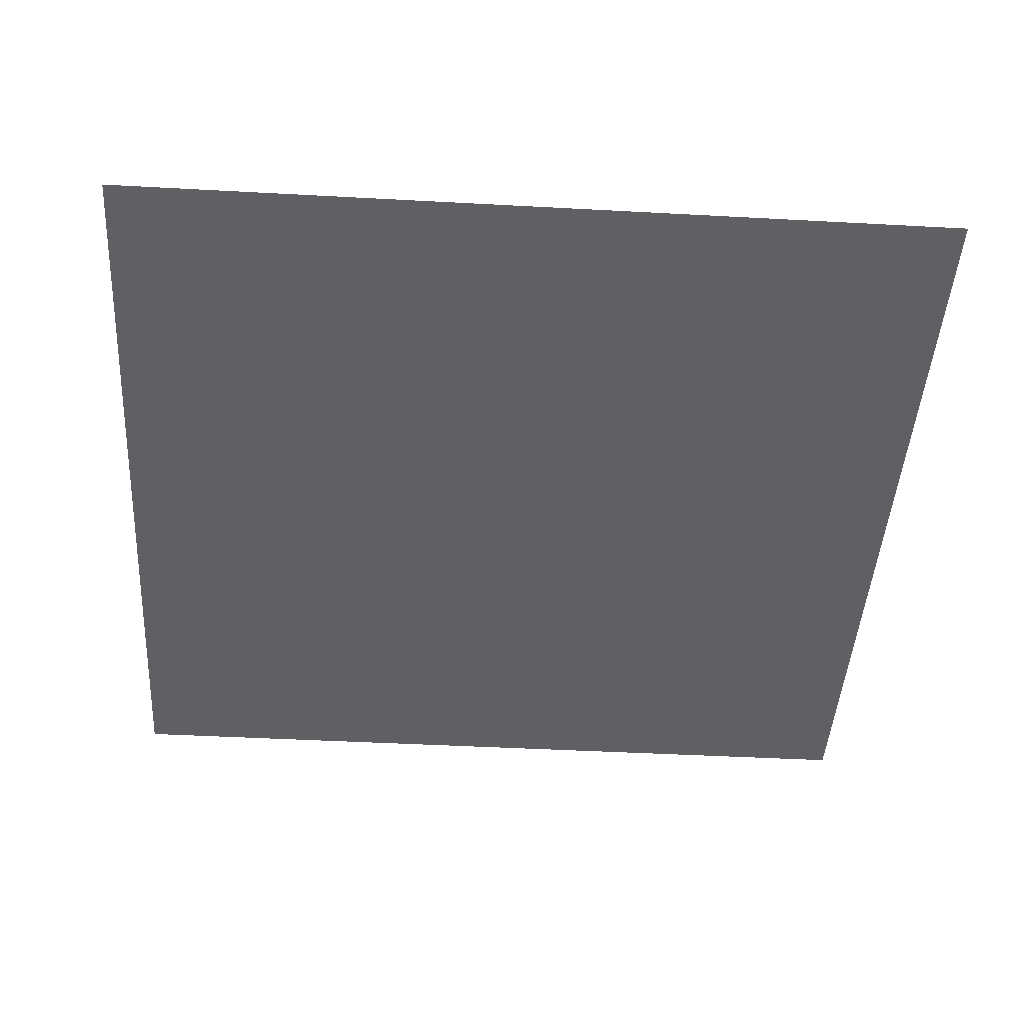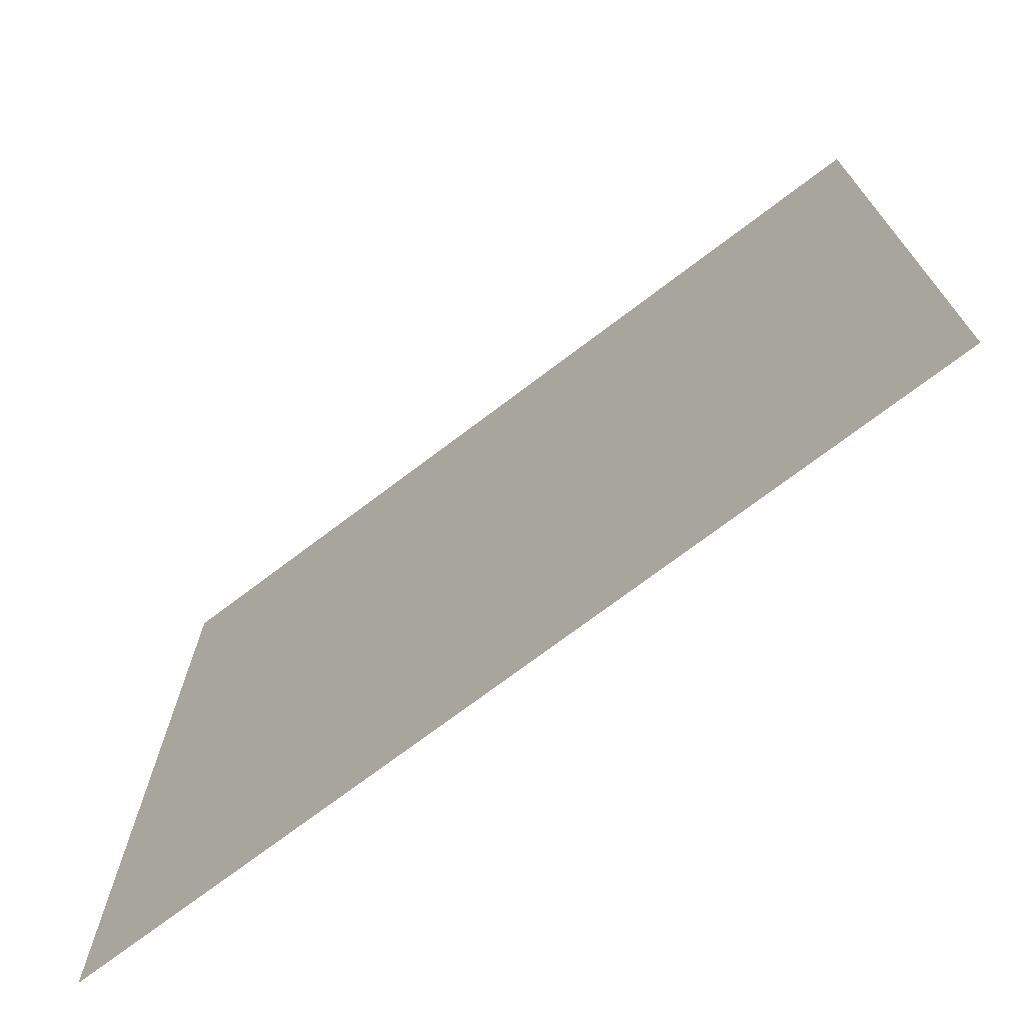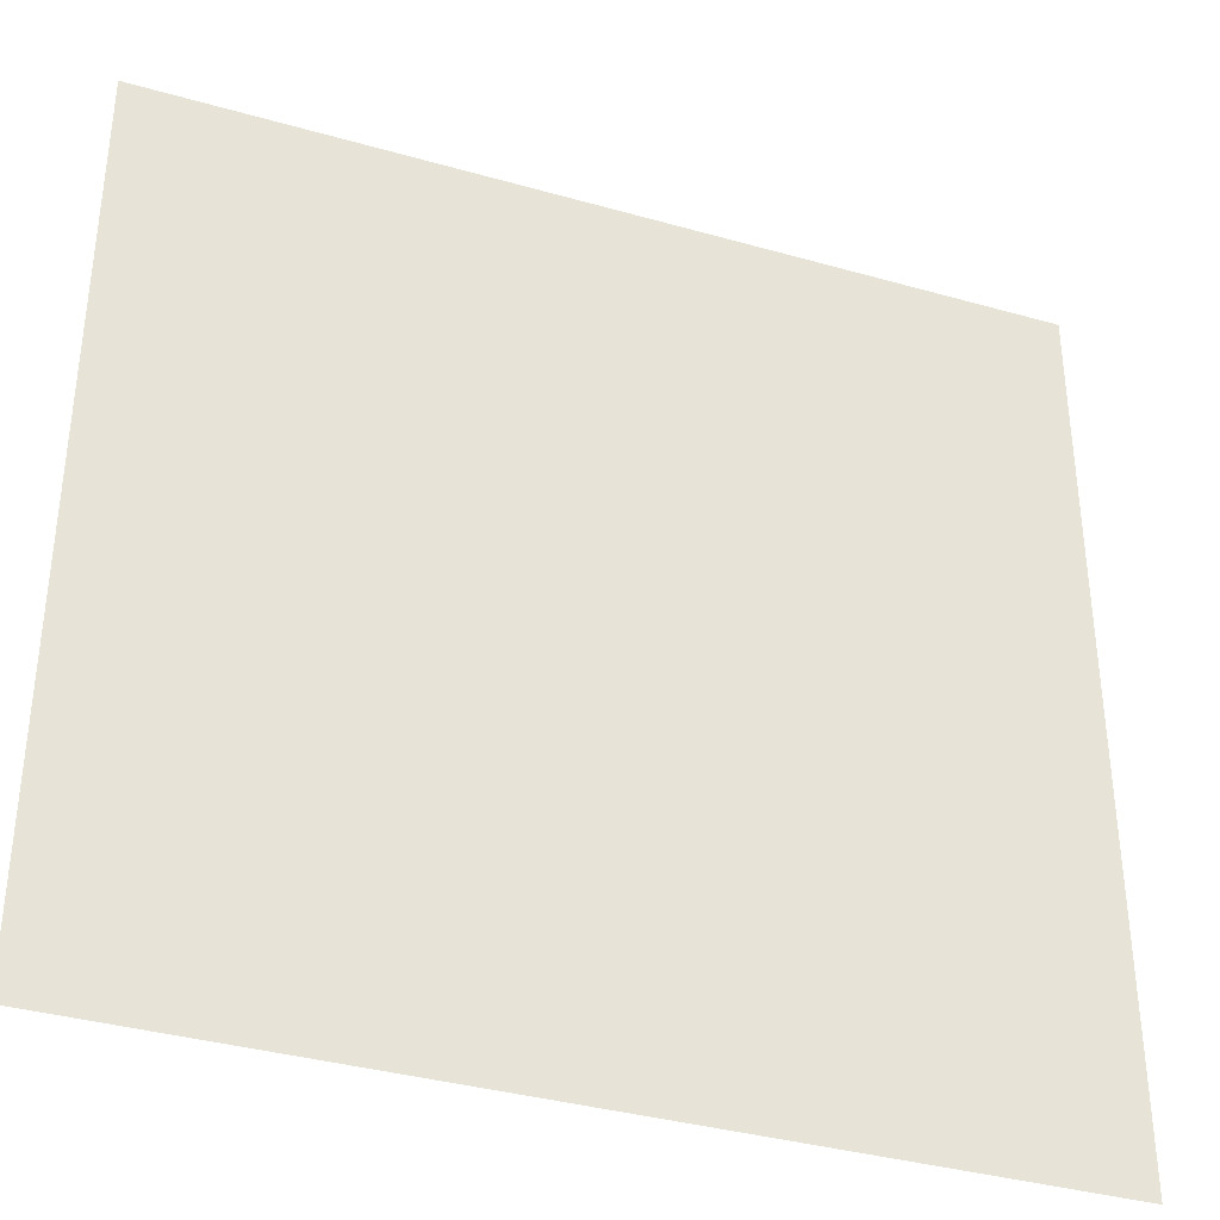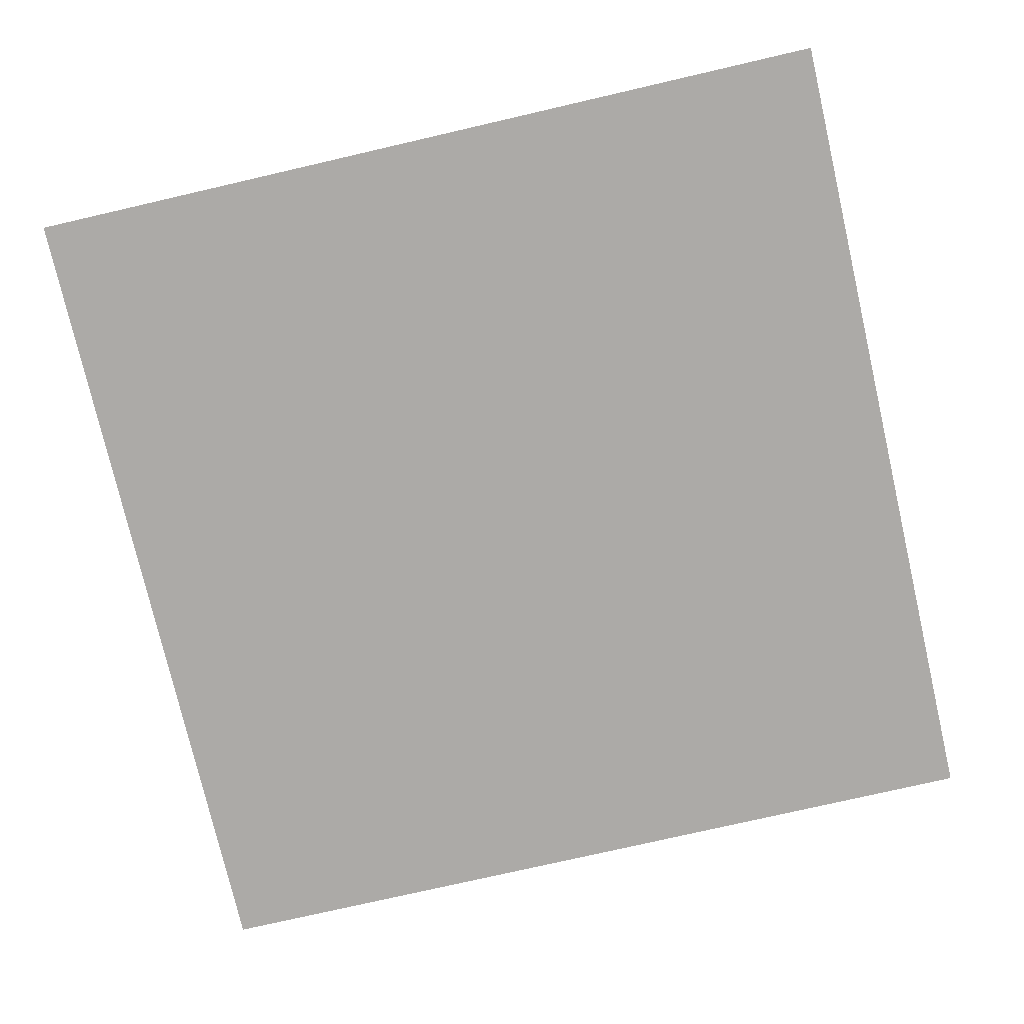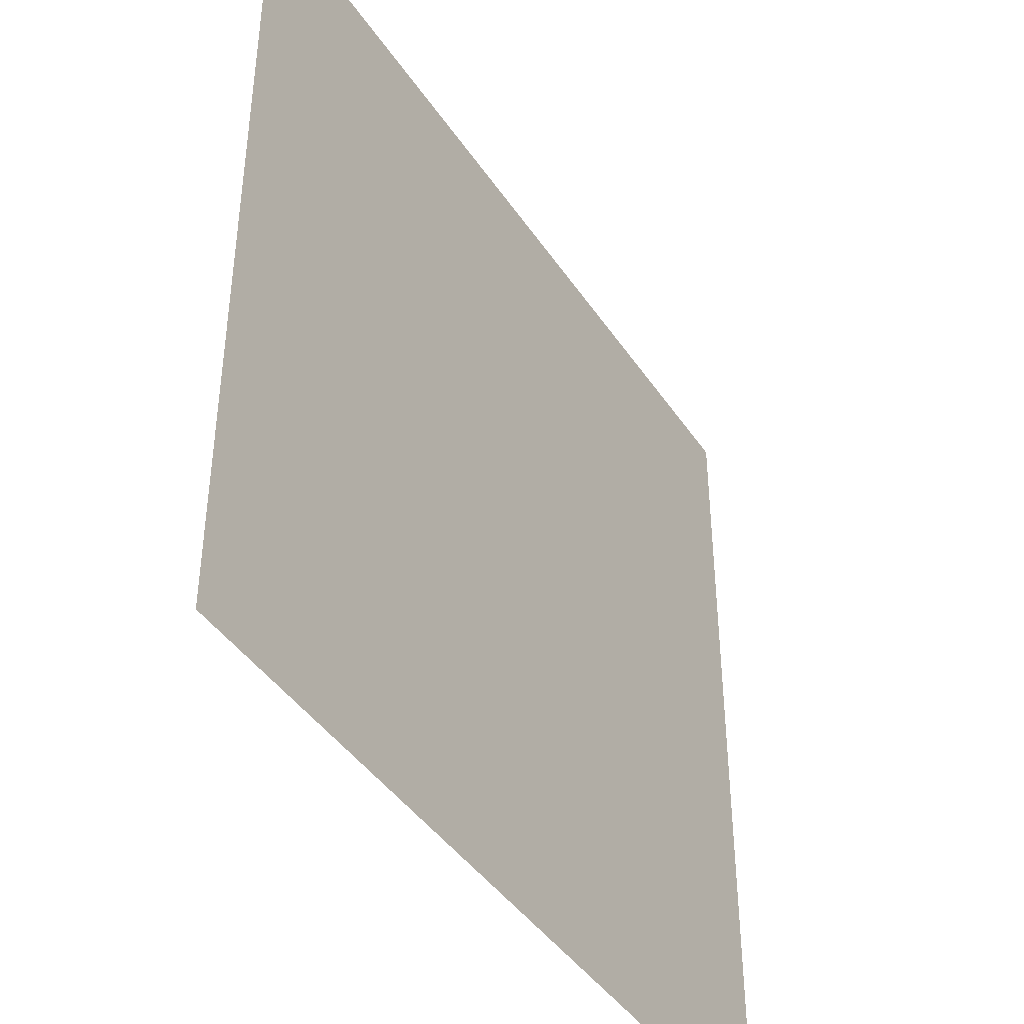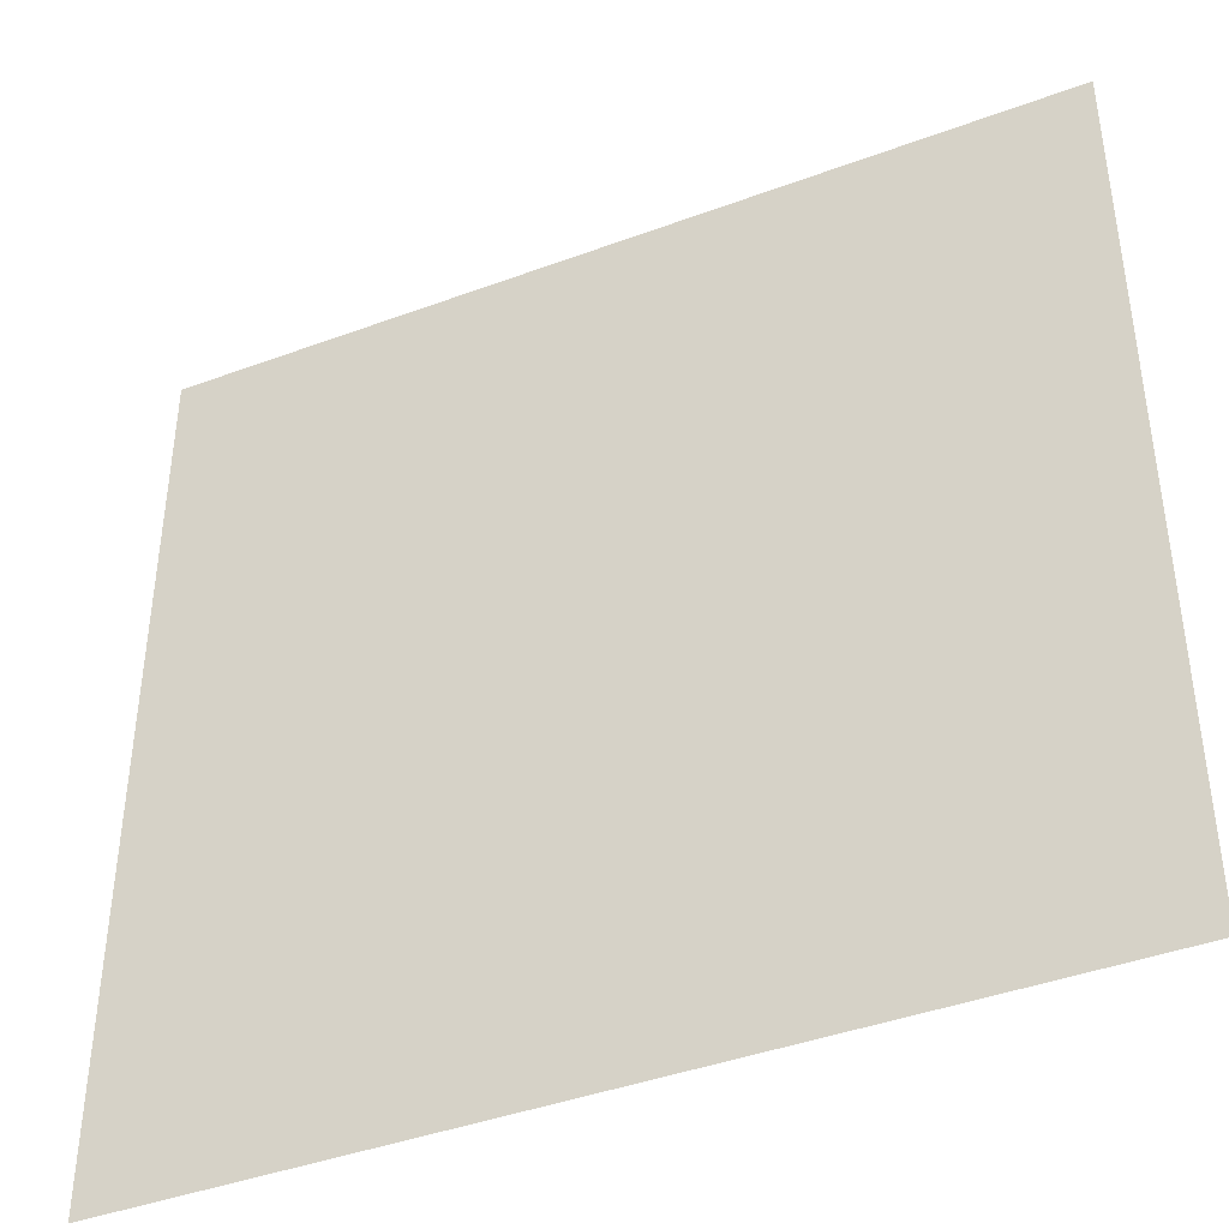
<metadata>
{"format":"obj","ext":"obj","renderer":"f3d","projection":"perspective","resolution":1024,"background":"white","views":[{"elev":-44.8,"azim":176.4,"up":"+Y"},{"elev":-73.2,"azim":-142.9,"up":"+Z"},{"elev":-36.6,"azim":-20.3,"up":"+Z"},{"elev":-76.1,"azim":13.0,"up":"+Y"},{"elev":-42.5,"azim":121.1,"up":"+Z"},{"elev":-41.8,"azim":-155.9,"up":"+Z"}]}
</metadata>
<code>
o Plane_Plane.001
v 0.25 0.005 -0.25
v -0.25 0.005 -0.25
v -0.25 0.005 0.25
v 0.25 0.005 0.25
f 1 2 3 4

</code>
